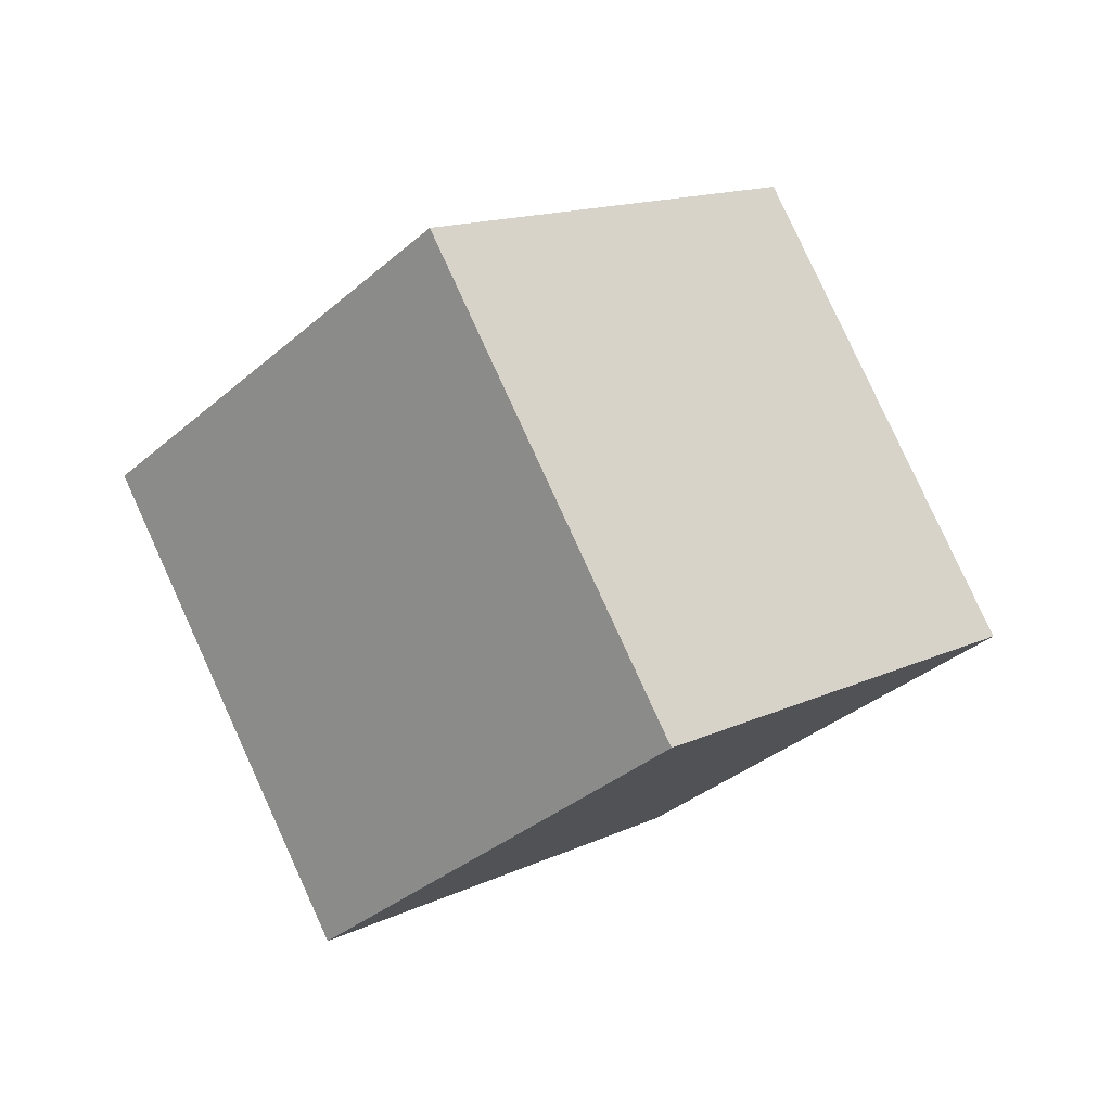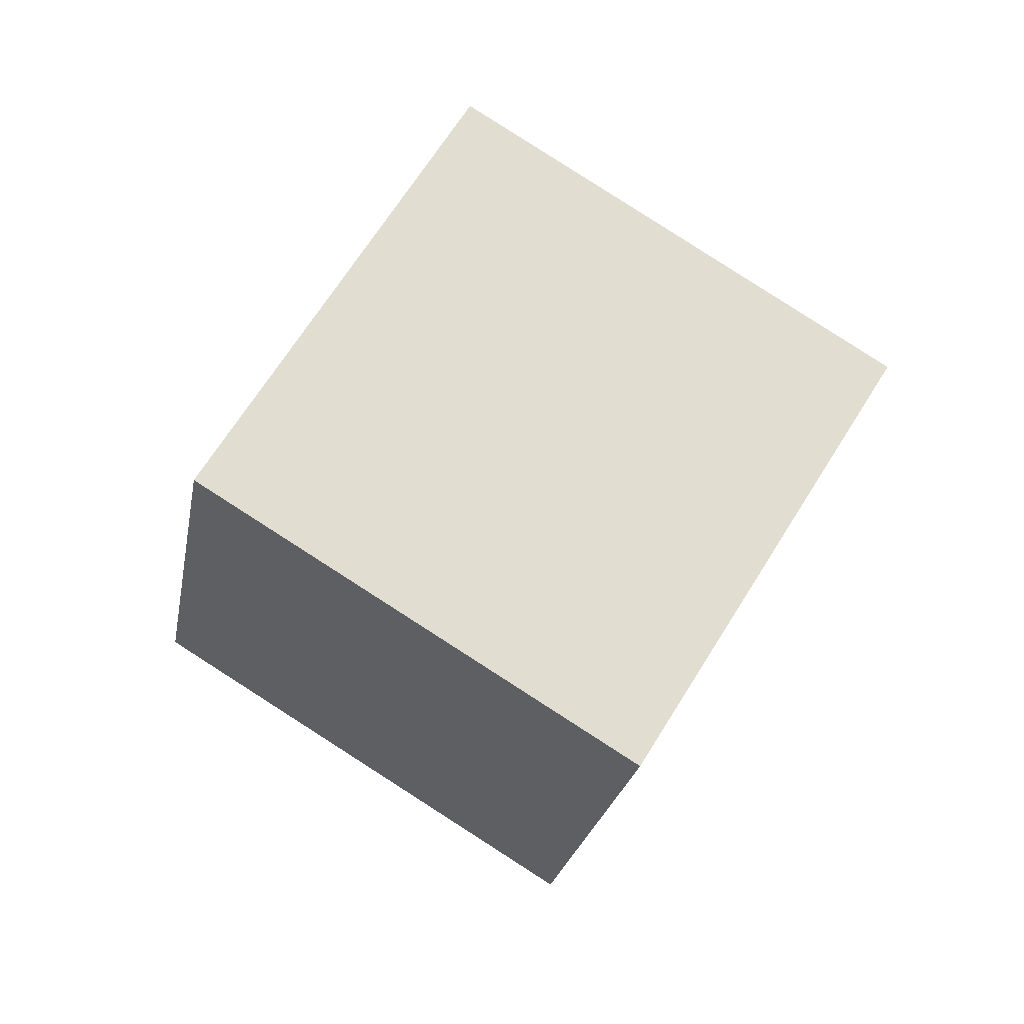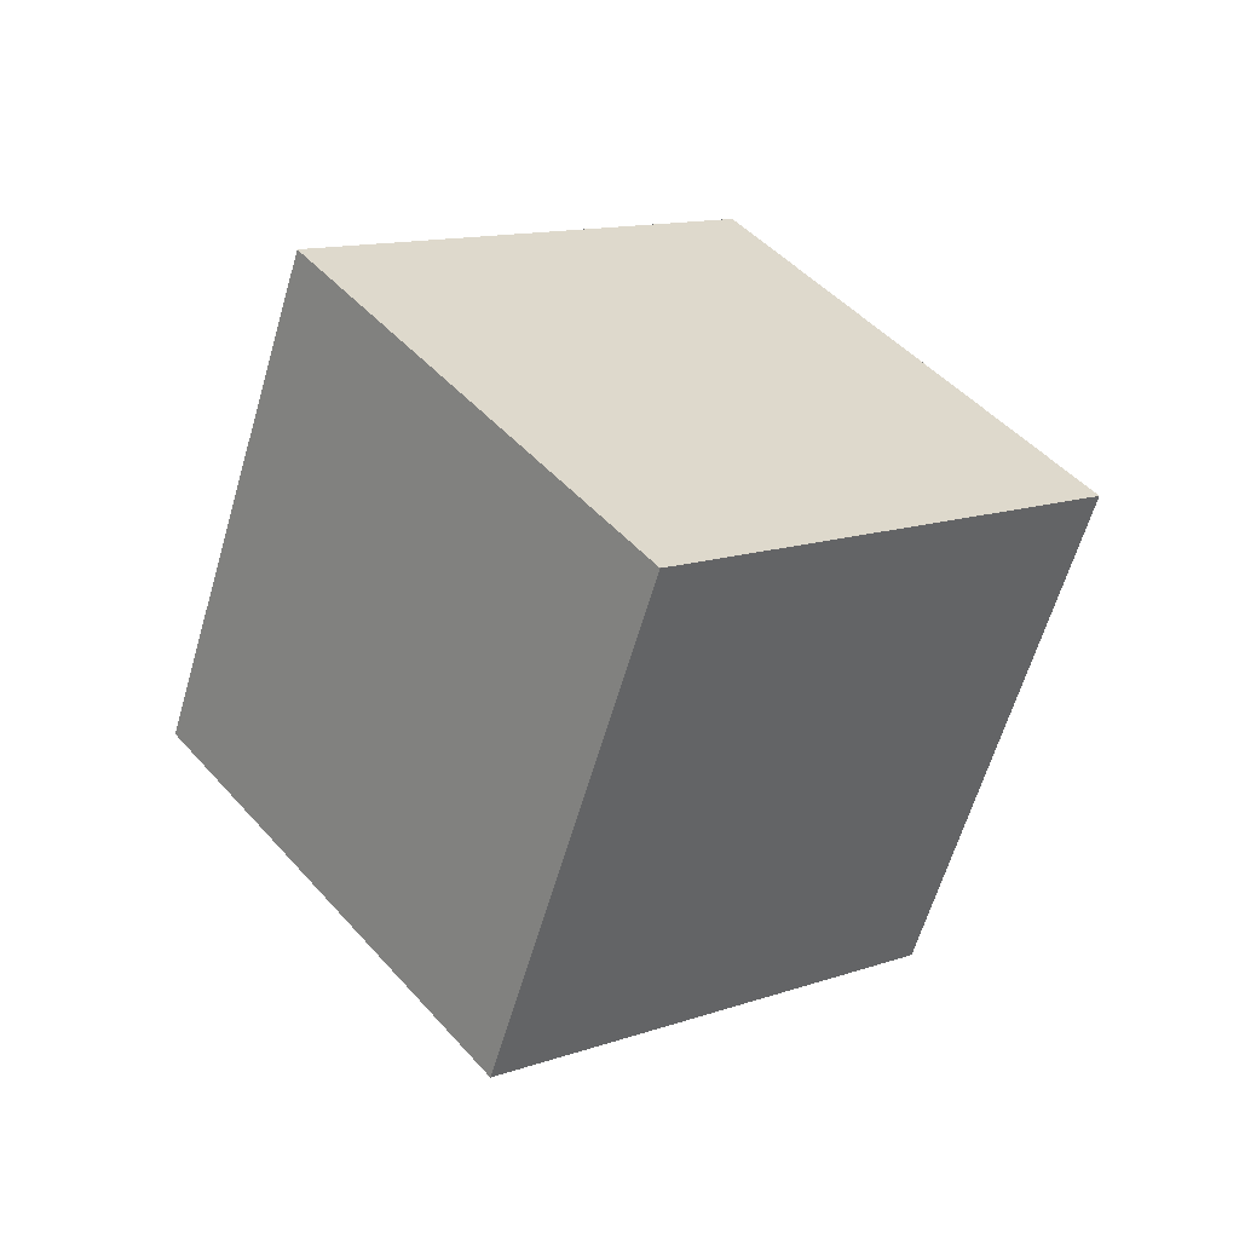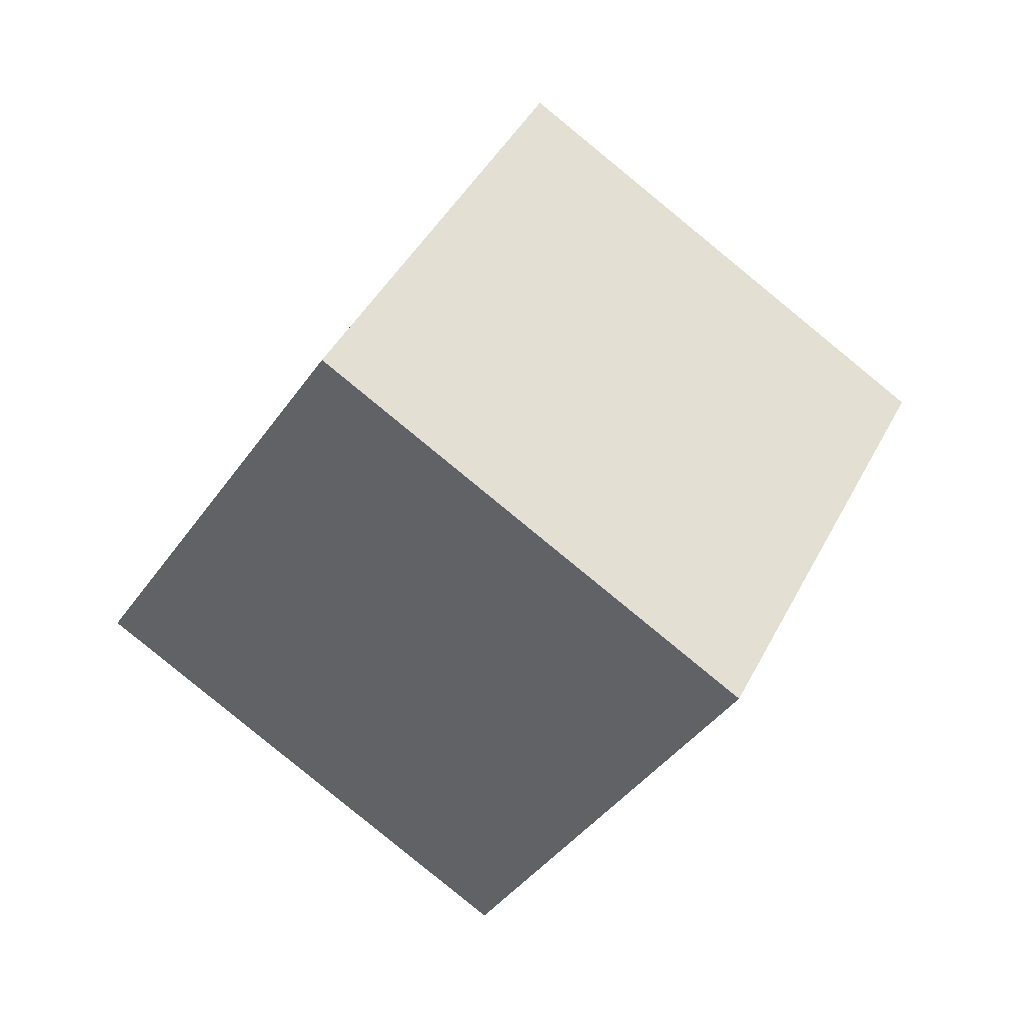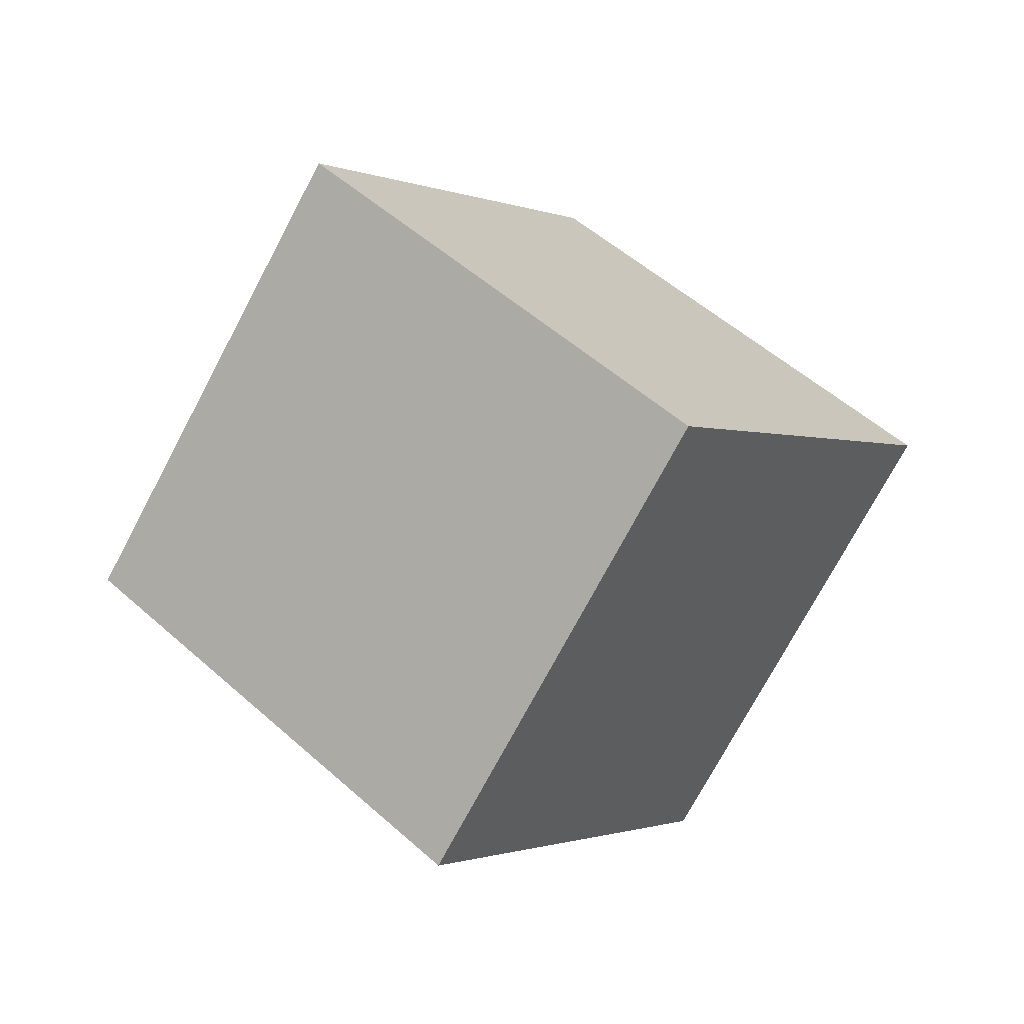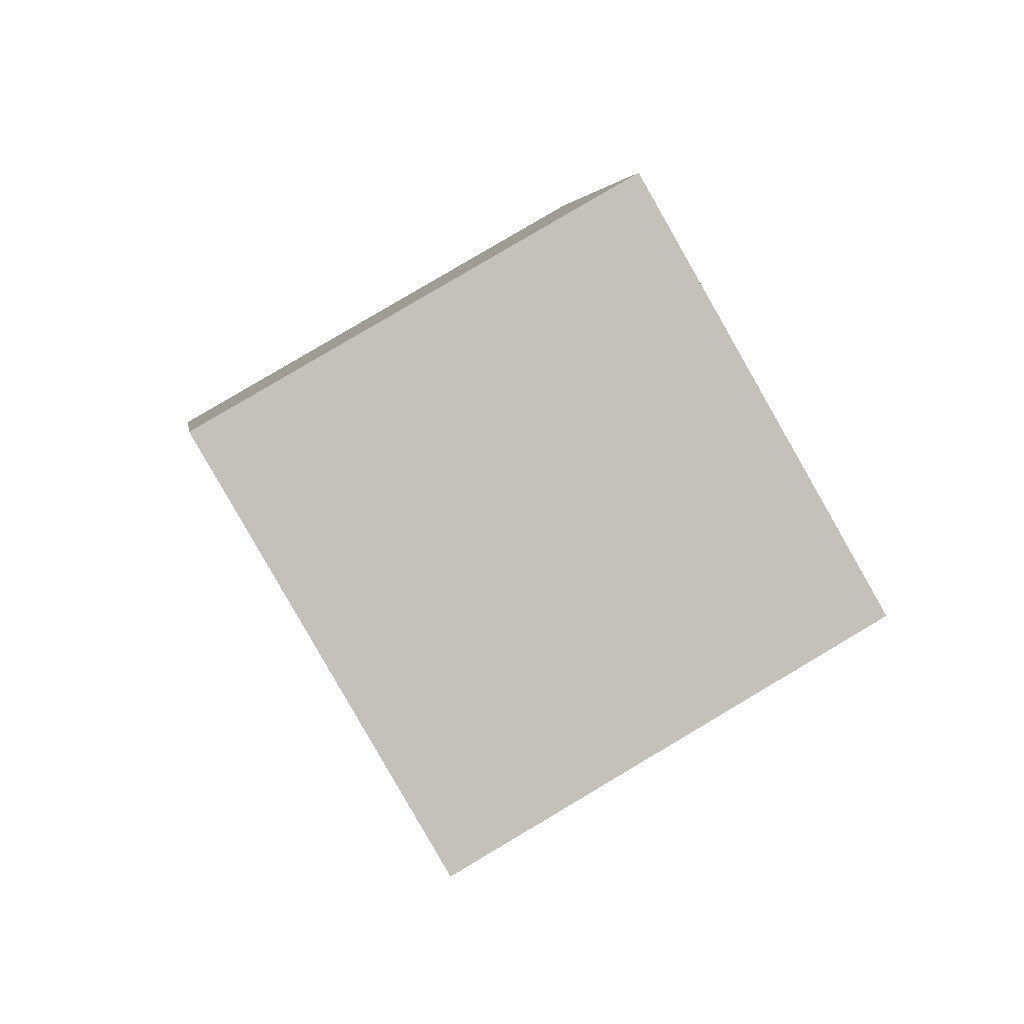
<metadata>
{"format":"obj","ext":"obj","renderer":"f3d","projection":"perspective","resolution":1024,"background":"white","views":[{"elev":-57.6,"azim":2.8,"up":"+Y"},{"elev":-64.9,"azim":19.4,"up":"+Z"},{"elev":-14.0,"azim":-170.4,"up":"+Z"},{"elev":18.4,"azim":70.5,"up":"+Y"},{"elev":-53.0,"azim":-71.1,"up":"+Z"},{"elev":46.8,"azim":-158.3,"up":"+Z"}]}
</metadata>
<code>
o Cube
v -1.689 0.2396 0.3023
v -0.4043 1.663 -0.2682
v 0.3586 0.424 -1.641
v -0.9256 -0.9991 -1.07
v -0.3586 -0.424 1.641
v 0.9256 0.9991 1.07
v 1.689 -0.2396 -0.3023
v 0.4043 -1.663 0.2682
f 2 3 4
f 5 6 2
f 3 7 8
f 1 4 8
f 1 2 4
f 1 5 2
f 4 3 8
f 5 1 8
f 8 7 6
f 6 7 3
f 5 8 6
f 2 6 3

</code>
